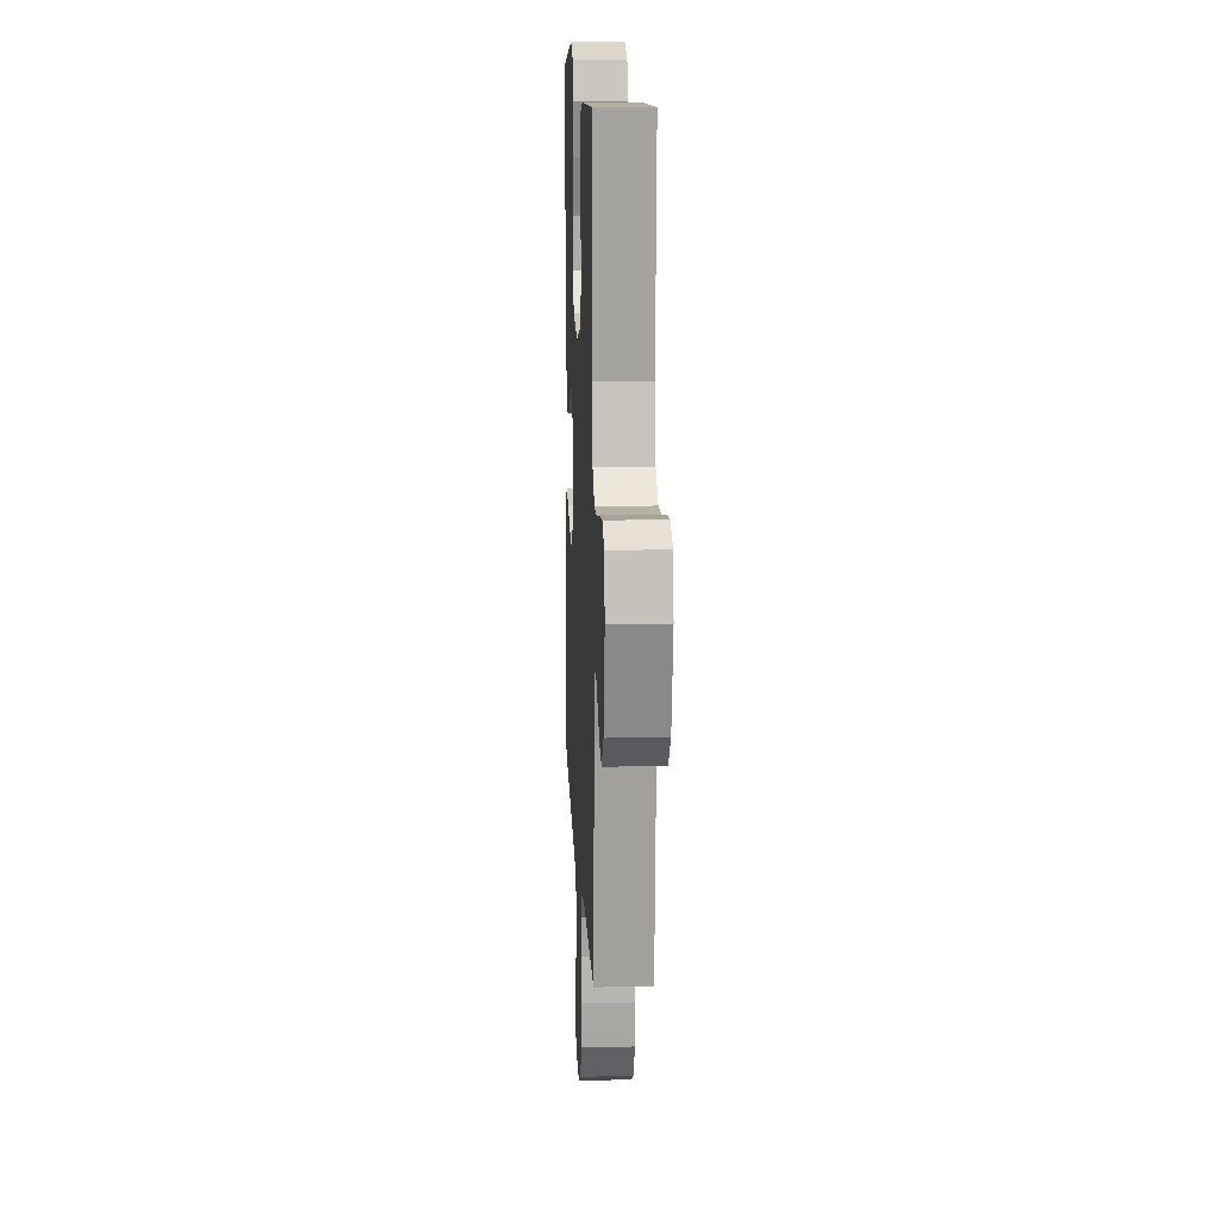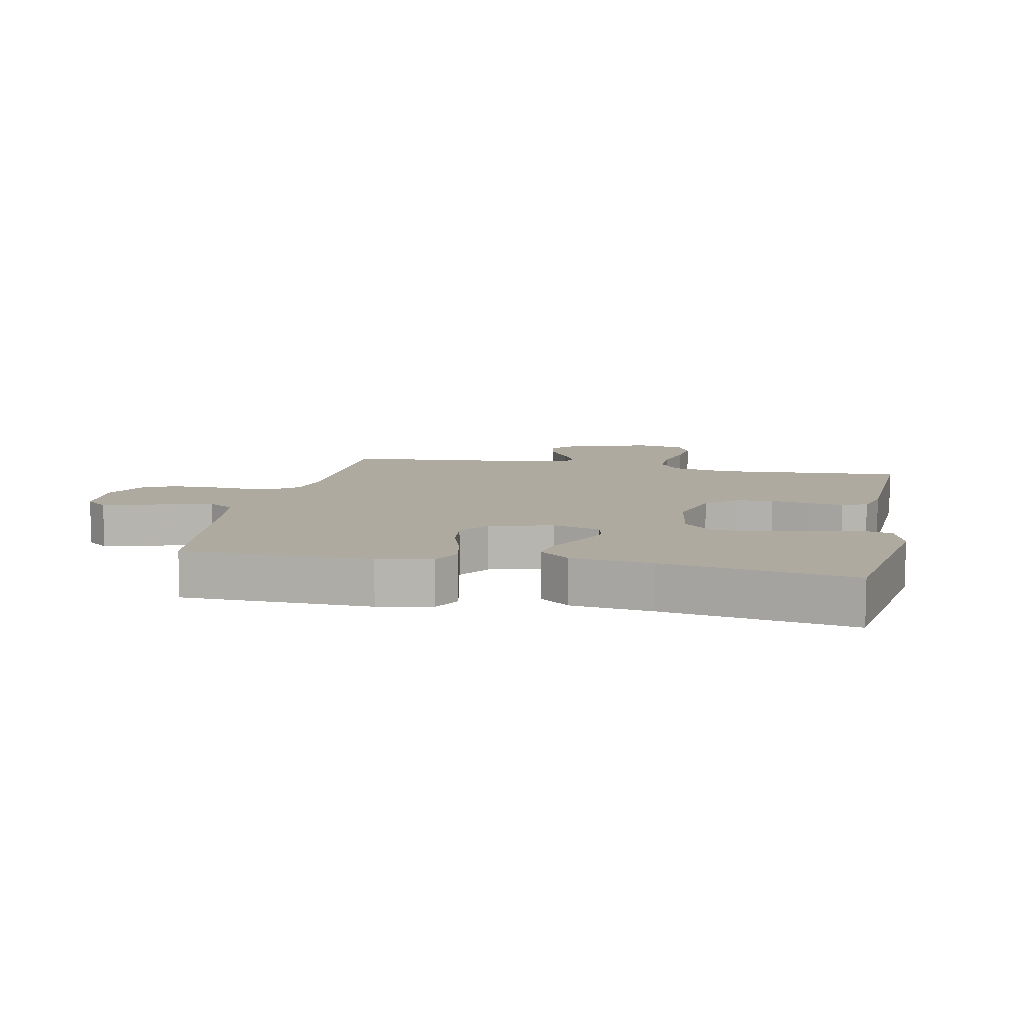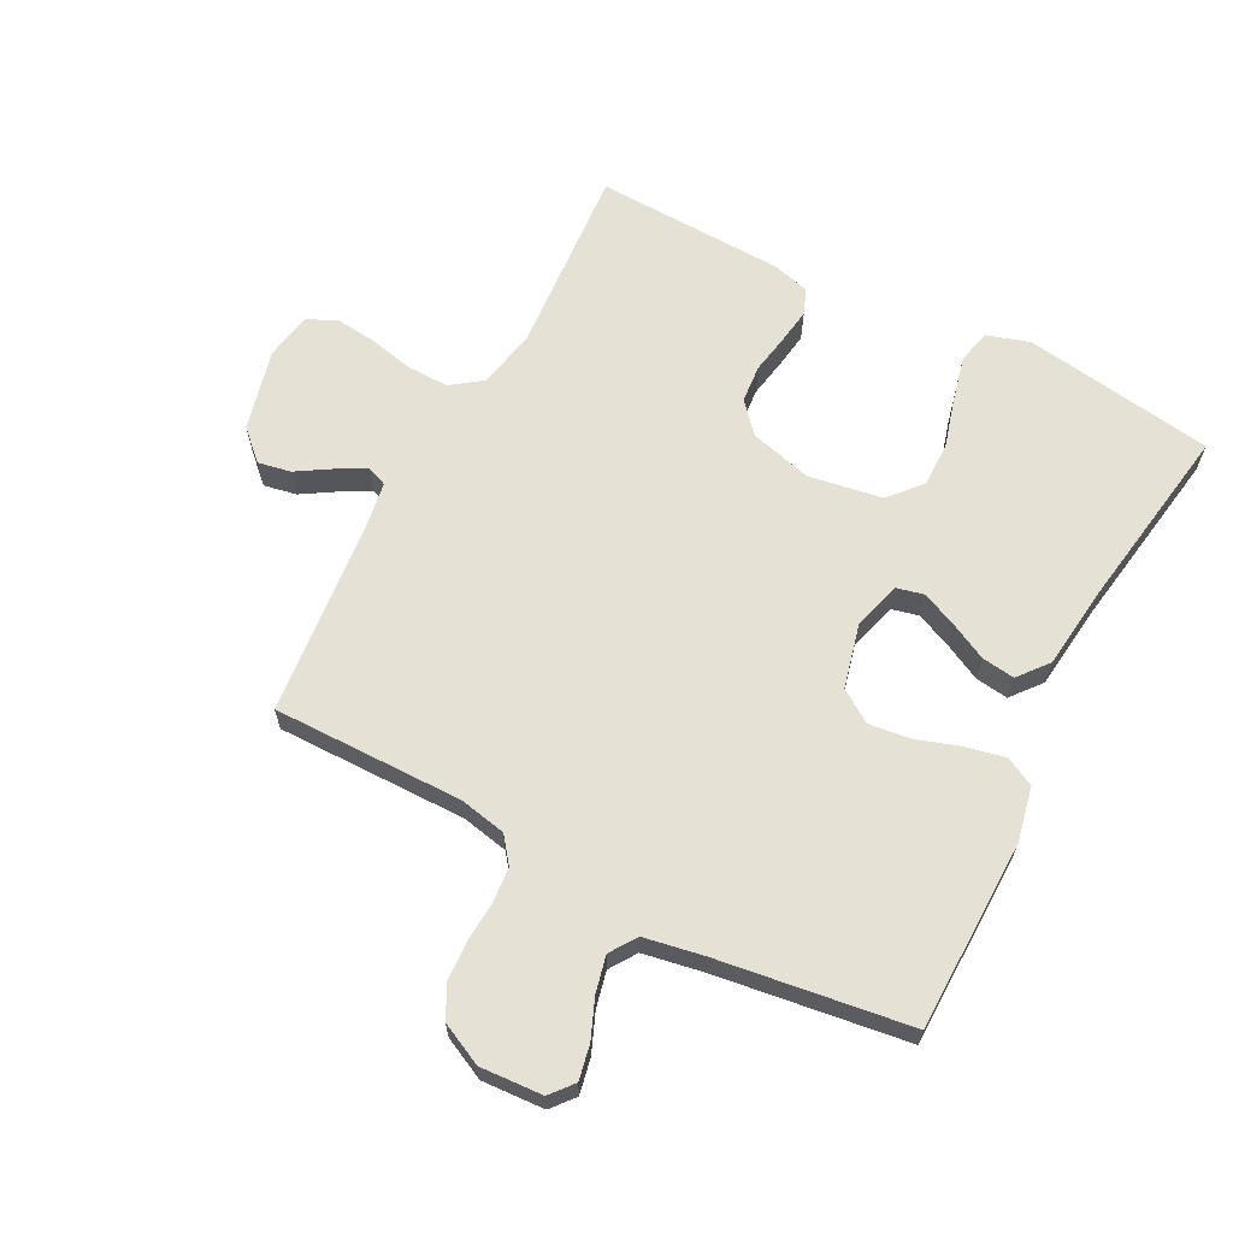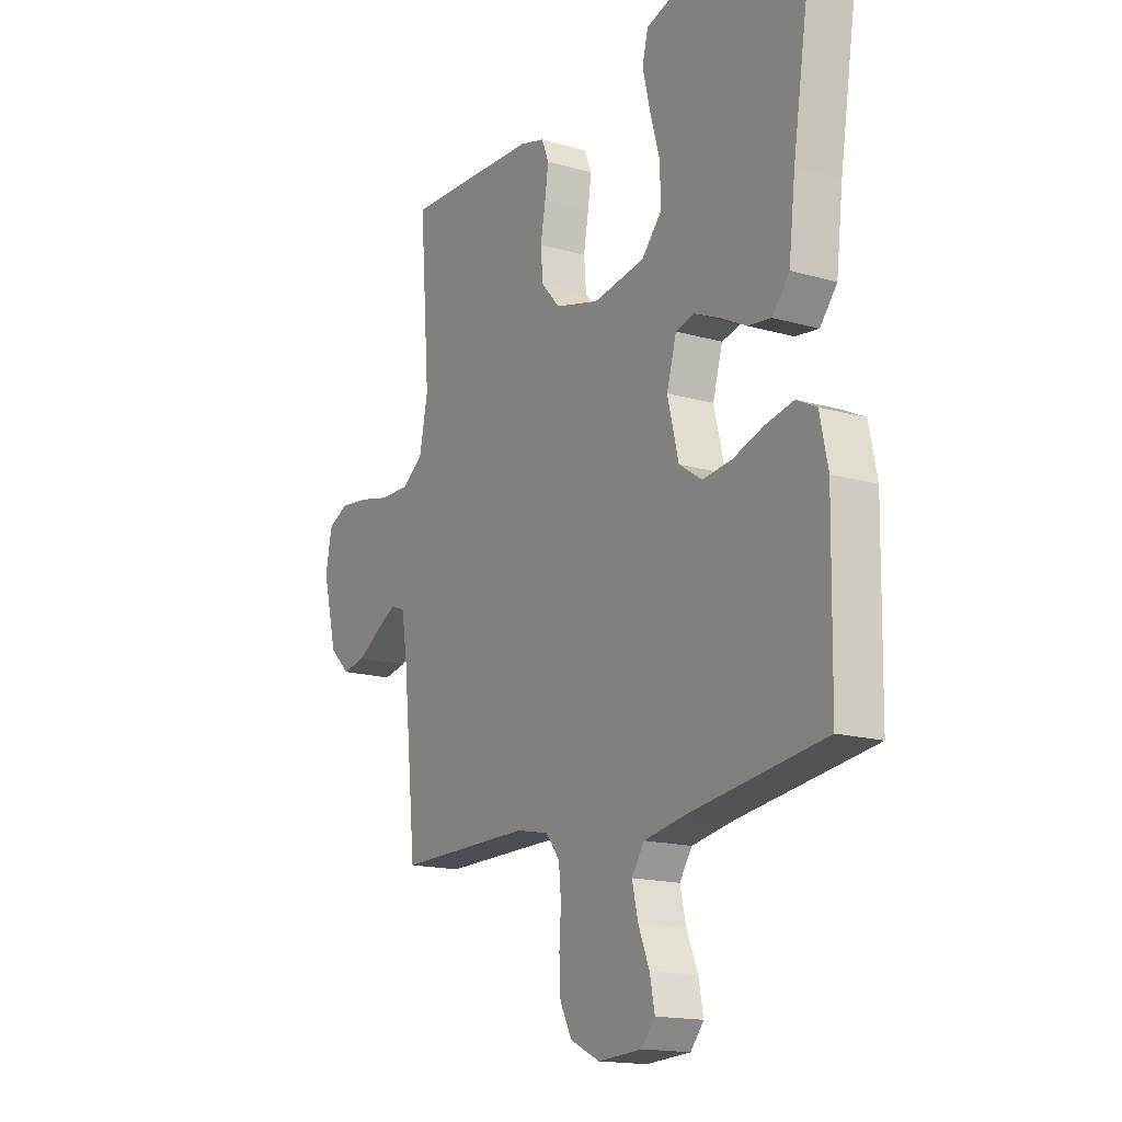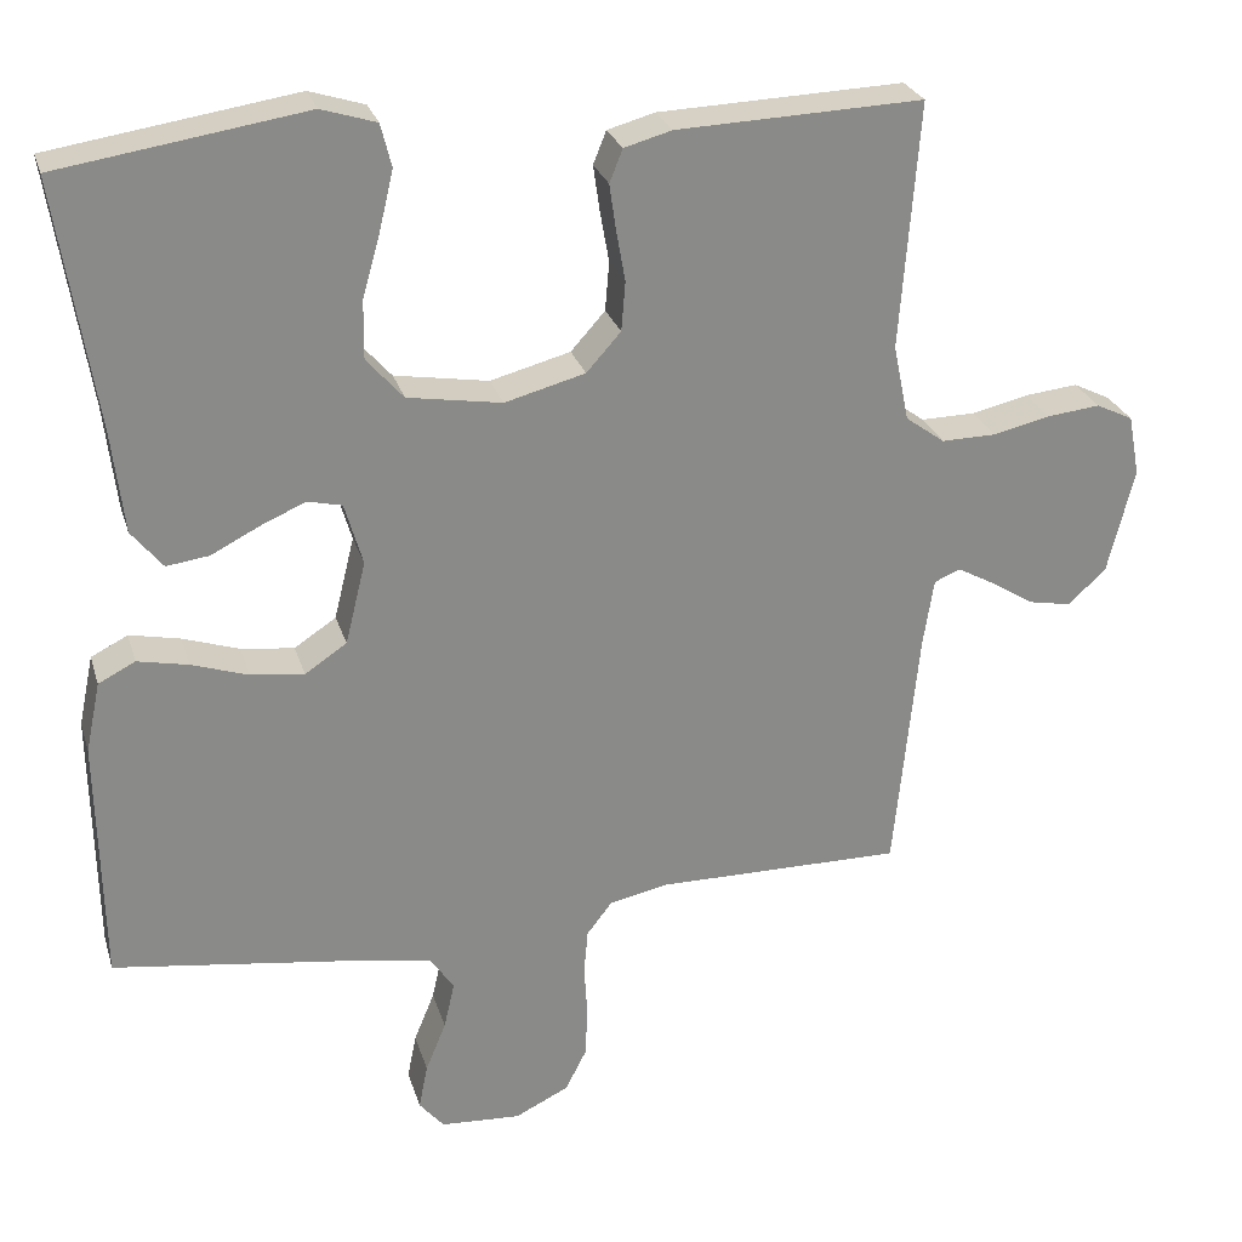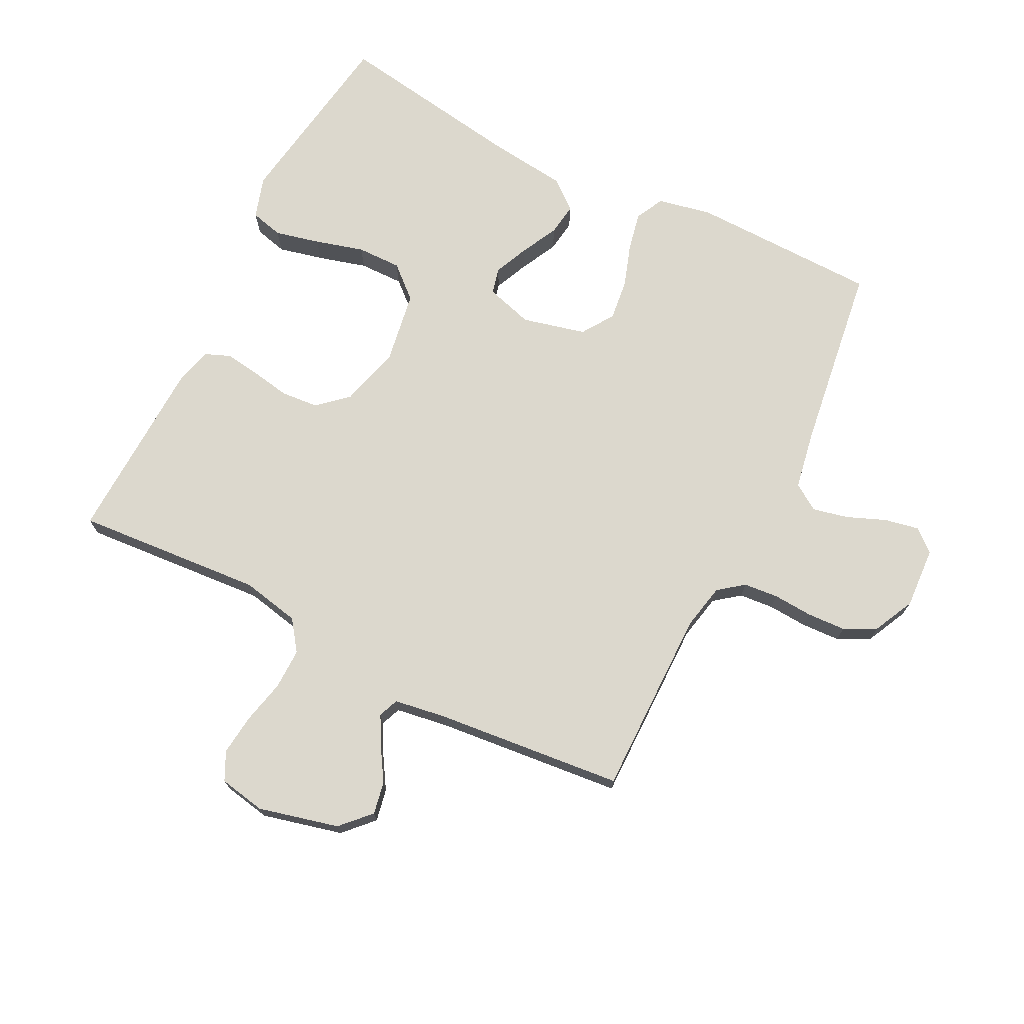
<metadata>
{"format":"obj","ext":"obj","renderer":"f3d","projection":"perspective","resolution":1024,"background":"white","views":[{"elev":12.9,"azim":87.4,"up":"+Z"},{"elev":9.4,"azim":-78.1,"up":"+Y"},{"elev":64.3,"azim":-152.4,"up":"+Y"},{"elev":-16.1,"azim":-120.8,"up":"+Z"},{"elev":26.5,"azim":-15.6,"up":"+Z"},{"elev":72.4,"azim":116.8,"up":"+Y"}]}
</metadata>
<code>
v -0.5 0.07 -0.5
v -0.505 0.07 -0.2
v -0.487 0.07 -0.114
v -0.442 0.07 -0.091
v -0.38 0.07 -0.104
v -0.311 0.07 -0.127
v -0.246 0.07 -0.135
v -0.195 0.07 -0.101
v -0.17 0.07 0
v -0.192 0.07 0.076
v -0.234 0.07 0.086
v -0.289 0.07 0.062
v -0.348 0.07 0.032
v -0.4 0.07 0.025
v -0.438 0.07 0.072
v -0.453 0.07 0.2
v -0.5 0.07 0.5
v -0.2 0.07 0.546
v -0.133 0.07 0.525
v -0.12 0.07 0.473
v -0.137 0.07 0.401
v -0.159 0.07 0.323
v -0.16 0.07 0.252
v -0.115 0.07 0.201
v 0 0.07 0.182
v 0.098 0.07 0.208
v 0.14 0.07 0.255
v 0.145 0.07 0.315
v 0.134 0.07 0.377
v 0.126 0.07 0.433
v 0.142 0.07 0.473
v 0.2 0.07 0.489
v 0.5 0.07 0.5
v 0.477 0.07 0.2
v 0.496 0.07 0.107
v 0.544 0.07 0.072
v 0.61 0.07 0.073
v 0.68 0.07 0.089
v 0.745 0.07 0.096
v 0.79 0.07 0.074
v 0.804 0.07 0
v 0.772 0.07 -0.128
v 0.726 0.07 -0.172
v 0.674 0.07 -0.162
v 0.621 0.07 -0.129
v 0.575 0.07 -0.104
v 0.543 0.07 -0.117
v 0.53 0.07 -0.2
v 0.5 0.07 -0.5
v 0.2 0.07 -0.498
v 0.127 0.07 -0.513
v 0.096 0.07 -0.553
v 0.091 0.07 -0.608
v 0.095 0.07 -0.671
v 0.092 0.07 -0.733
v 0.066 0.07 -0.784
v 0 0.07 -0.816
v -0.098 0.07 -0.81
v -0.128 0.07 -0.774
v -0.117 0.07 -0.719
v -0.092 0.07 -0.658
v -0.079 0.07 -0.601
v -0.107 0.07 -0.559
v -0.2 0.07 -0.542
v -0.5 0 -0.5
v -0.505 0 -0.2
v -0.487 0 -0.114
v -0.442 0 -0.091
v -0.38 0 -0.104
v -0.311 0 -0.127
v -0.246 0 -0.135
v -0.195 0 -0.101
v -0.17 0 0
v -0.192 0 0.076
v -0.234 0 0.086
v -0.289 0 0.062
v -0.348 0 0.032
v -0.4 0 0.025
v -0.438 0 0.072
v -0.453 0 0.2
v -0.5 0 0.5
v -0.2 0 0.546
v -0.133 0 0.525
v -0.12 0 0.473
v -0.137 0 0.401
v -0.159 0 0.323
v -0.16 0 0.252
v -0.115 0 0.201
v 0 0 0.182
v 0.098 0 0.208
v 0.14 0 0.255
v 0.145 0 0.315
v 0.134 0 0.377
v 0.126 0 0.433
v 0.142 0 0.473
v 0.2 0 0.489
v 0.5 0 0.5
v 0.477 0 0.2
v 0.496 0 0.107
v 0.544 0 0.072
v 0.61 0 0.073
v 0.68 0 0.089
v 0.745 0 0.096
v 0.79 0 0.074
v 0.804 0 0
v 0.772 0 -0.128
v 0.726 0 -0.172
v 0.674 0 -0.162
v 0.621 0 -0.129
v 0.575 0 -0.104
v 0.543 0 -0.117
v 0.53 0 -0.2
v 0.5 0 -0.5
v 0.2 0 -0.498
v 0.127 0 -0.513
v 0.096 0 -0.553
v 0.091 0 -0.608
v 0.095 0 -0.671
v 0.092 0 -0.733
v 0.066 0 -0.784
v 0 0 -0.816
v -0.098 0 -0.81
v -0.128 0 -0.774
v -0.117 0 -0.719
v -0.092 0 -0.658
v -0.079 0 -0.601
v -0.107 0 -0.559
v -0.2 0 -0.542
f 58 59 60 61
f 58 61 62
f 57 58 62
f 56 57 62
f 53 54 55 56
f 52 53 56 62
f 51 52 62 63
f 48 49 50
f 47 48 50 51
f 42 43 44 45
f 42 45 46
f 41 42 46
f 40 41 46 47
f 37 38 39 40
f 36 37 40 47
f 31 32 33 34
f 31 34 35
f 28 29 30 31
f 28 31 35
f 27 28 35 36
f 19 20 21 22
f 17 18 19 22
f 16 17 22 23
f 15 16 23 24
f 12 13 14 15
f 11 12 15 24
f 3 4 5 6
f 3 6 7
f 64 1 2 3
f 64 3 7
f 63 64 7 8
f 51 63 8 9
f 47 51 9 10
f 26 27 36 47
f 25 26 47 10
f 10 11 24 25
f 125 124 123 122
f 126 125 122
f 126 122 121
f 126 121 120
f 120 119 118 117
f 126 120 117 116
f 127 126 116 115
f 114 113 112
f 115 114 112 111
f 109 108 107 106
f 110 109 106
f 110 106 105
f 111 110 105 104
f 104 103 102 101
f 111 104 101 100
f 98 97 96 95
f 99 98 95
f 95 94 93 92
f 99 95 92
f 100 99 92 91
f 86 85 84 83
f 86 83 82 81
f 87 86 81 80
f 88 87 80 79
f 79 78 77 76
f 88 79 76 75
f 70 69 68 67
f 71 70 67
f 67 66 65 128
f 71 67 128
f 72 71 128 127
f 73 72 127 115
f 74 73 115 111
f 111 100 91 90
f 74 111 90 89
f 89 88 75 74
f 1 65 66 2
f 2 66 67 3
f 3 67 68 4
f 4 68 69 5
f 5 69 70 6
f 6 70 71 7
f 7 71 72 8
f 8 72 73 9
f 9 73 74 10
f 10 74 75 11
f 11 75 76 12
f 12 76 77 13
f 13 77 78 14
f 14 78 79 15
f 15 79 80 16
f 16 80 81 17
f 17 81 82 18
f 18 82 83 19
f 19 83 84 20
f 20 84 85 21
f 21 85 86 22
f 22 86 87 23
f 23 87 88 24
f 24 88 89 25
f 25 89 90 26
f 26 90 91 27
f 27 91 92 28
f 28 92 93 29
f 29 93 94 30
f 30 94 95 31
f 31 95 96 32
f 32 96 97 33
f 33 97 98 34
f 34 98 99 35
f 35 99 100 36
f 36 100 101 37
f 37 101 102 38
f 38 102 103 39
f 39 103 104 40
f 40 104 105 41
f 41 105 106 42
f 42 106 107 43
f 43 107 108 44
f 44 108 109 45
f 45 109 110 46
f 46 110 111 47
f 47 111 112 48
f 48 112 113 49
f 49 113 114 50
f 50 114 115 51
f 51 115 116 52
f 52 116 117 53
f 53 117 118 54
f 54 118 119 55
f 55 119 120 56
f 56 120 121 57
f 57 121 122 58
f 58 122 123 59
f 59 123 124 60
f 60 124 125 61
f 61 125 126 62
f 62 126 127 63
f 63 127 128 64
f 64 128 65 1

</code>
